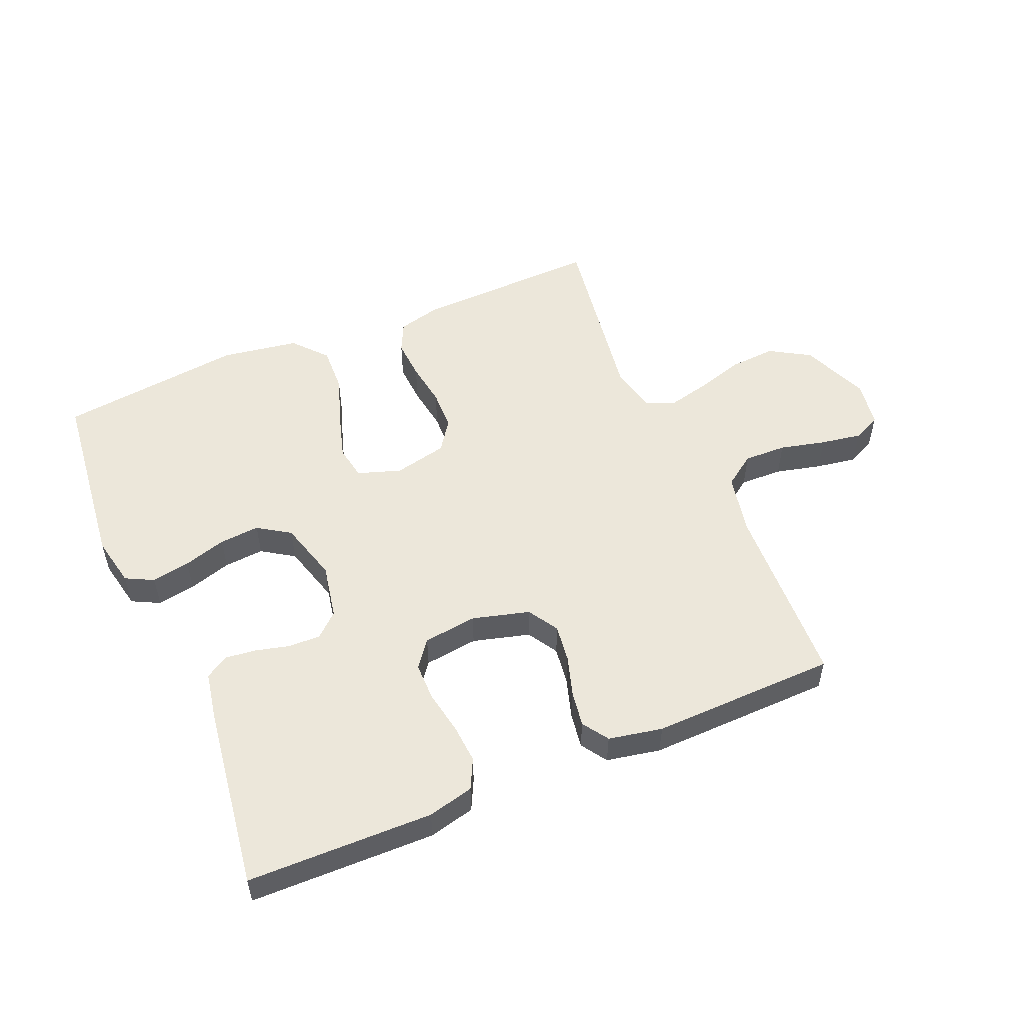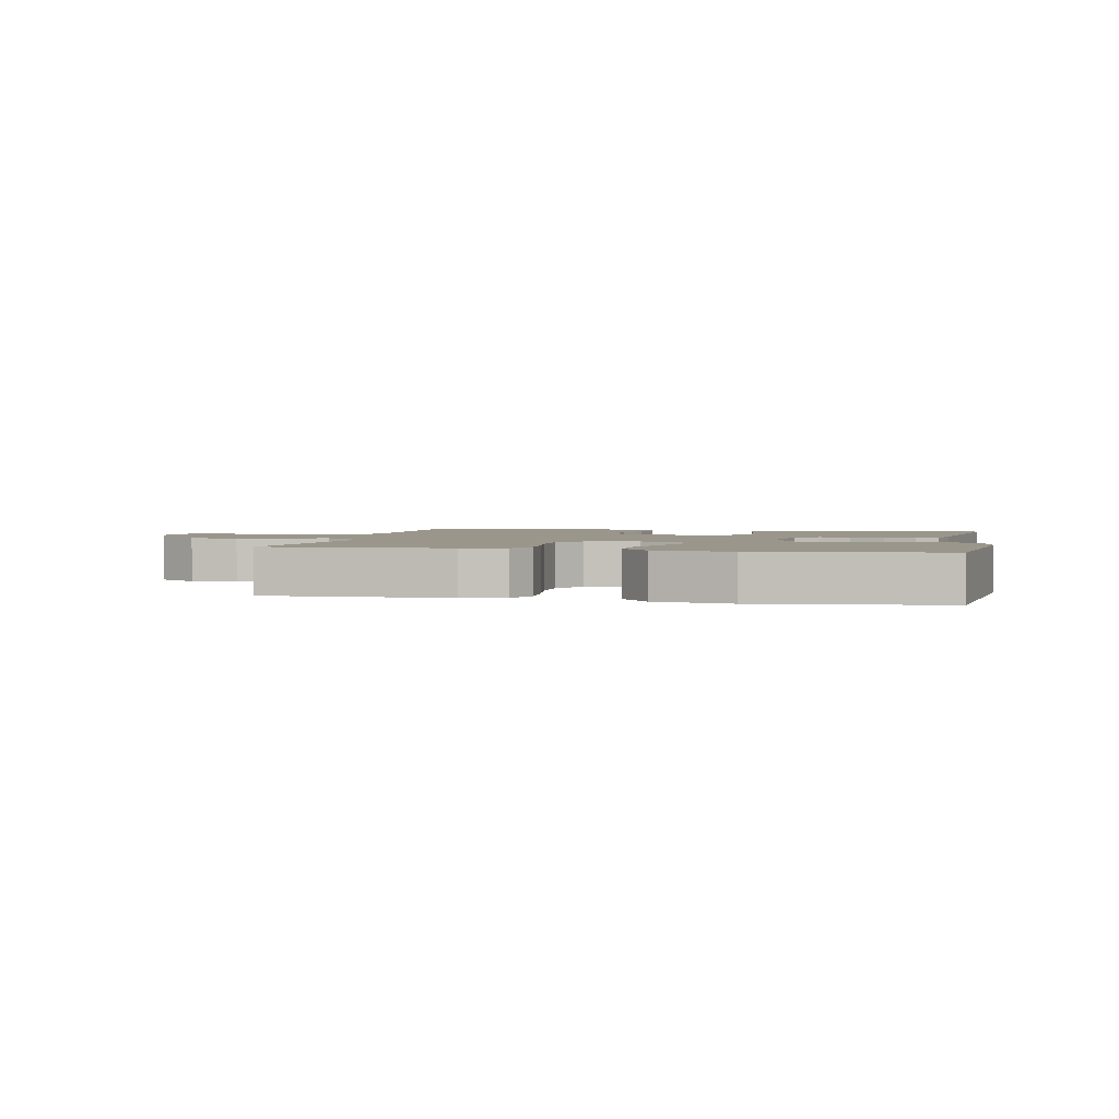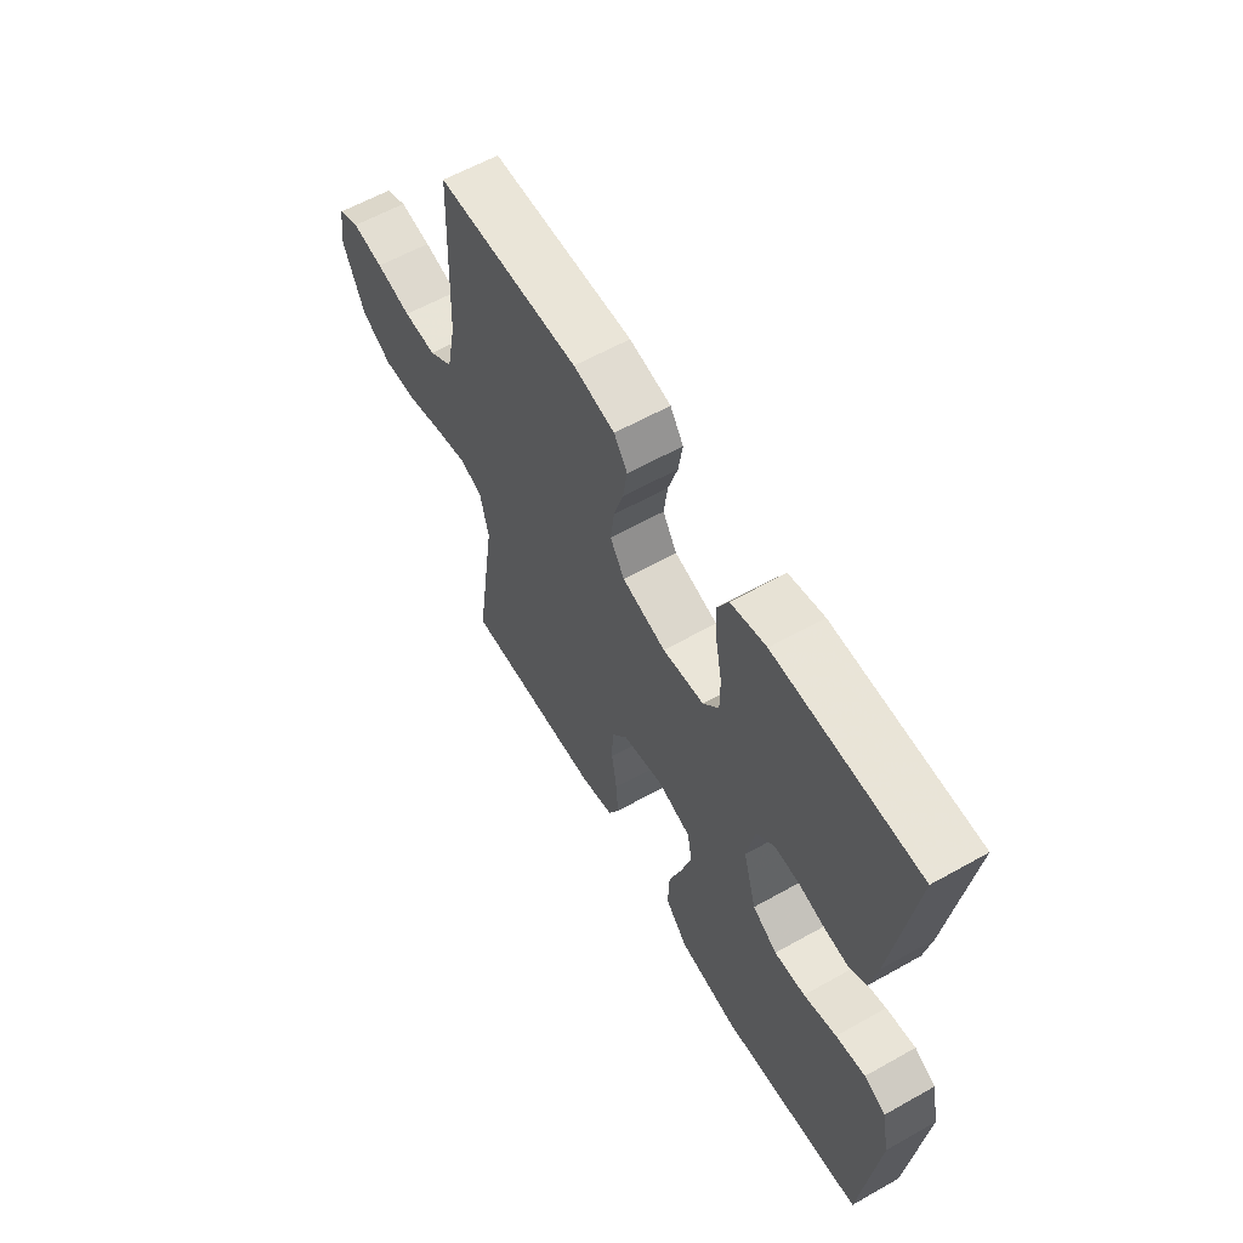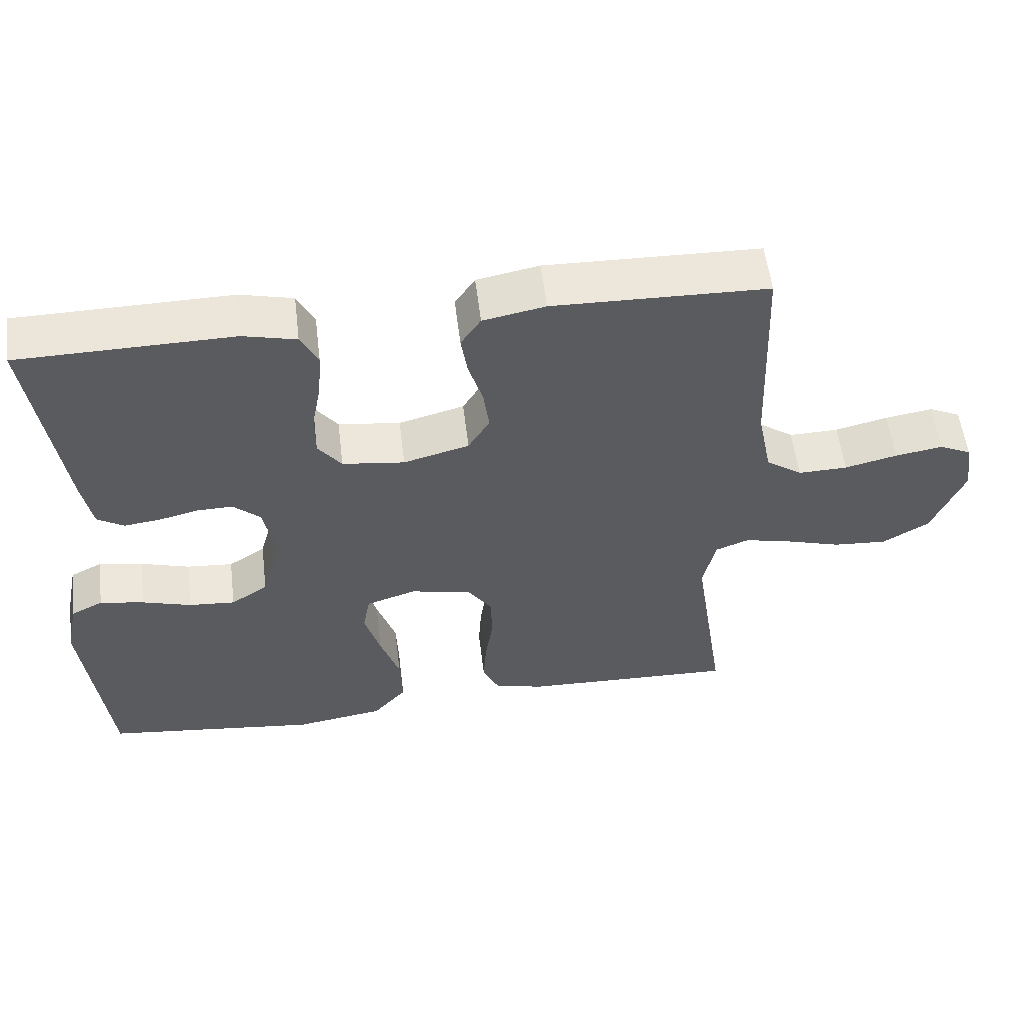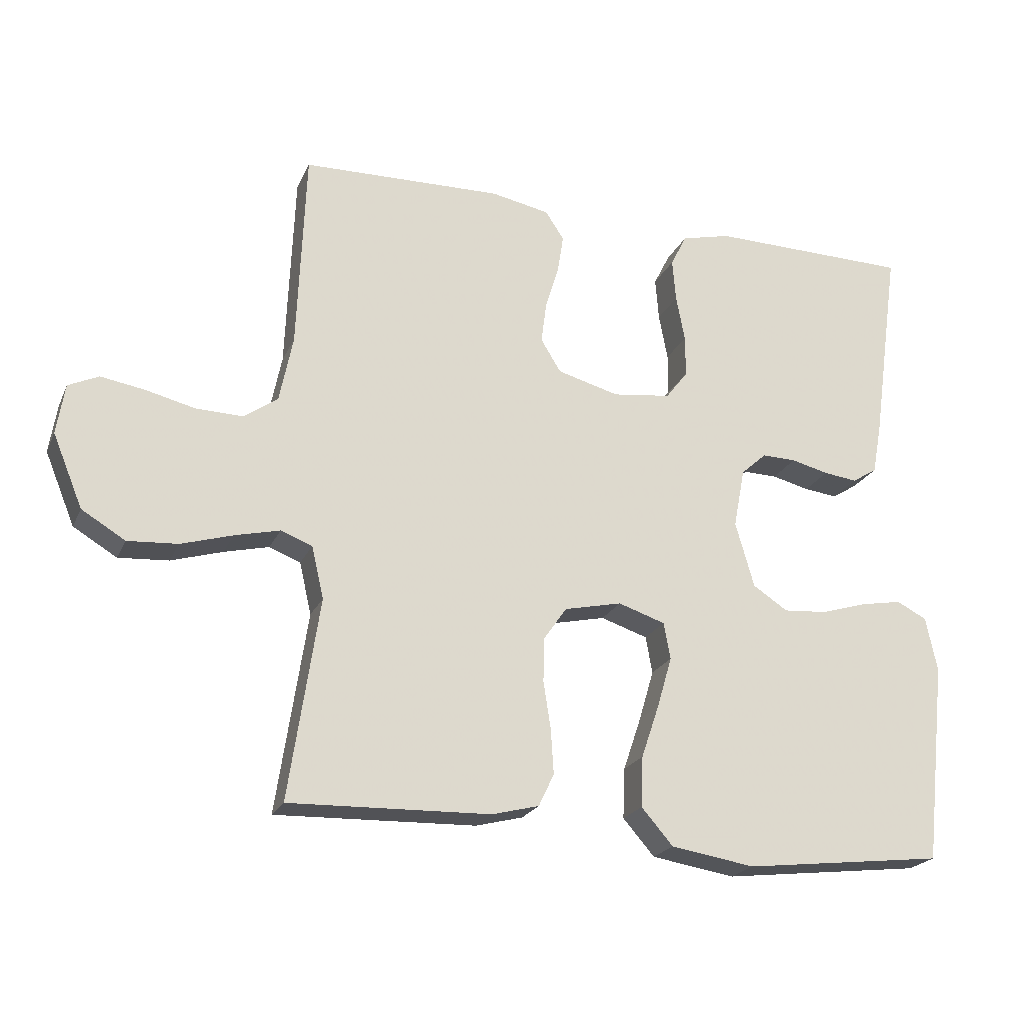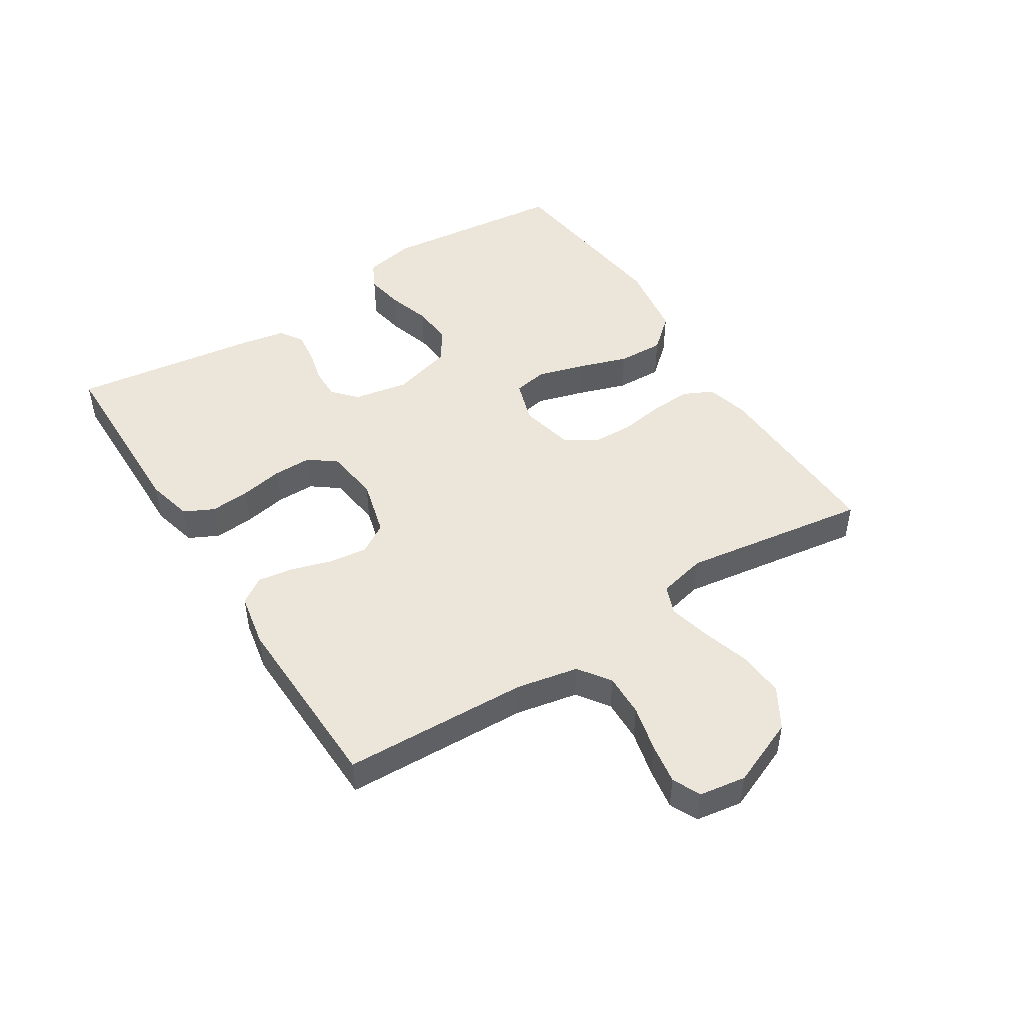
<metadata>
{"format":"obj","ext":"obj","renderer":"f3d","projection":"perspective","resolution":1024,"background":"white","views":[{"elev":53.2,"azim":-23.0,"up":"+Y"},{"elev":2.4,"azim":-167.7,"up":"+Y"},{"elev":60.2,"azim":-119.9,"up":"+Z"},{"elev":55.8,"azim":-6.9,"up":"+Z"},{"elev":-21.9,"azim":160.6,"up":"+Z"},{"elev":47.7,"azim":57.4,"up":"+Y"}]}
</metadata>
<code>
v -0.5 0.07 -0.5
v -0.533 0.07 -0.2
v -0.516 0.07 -0.118
v -0.471 0.07 -0.095
v -0.409 0.07 -0.106
v -0.34 0.07 -0.127
v -0.275 0.07 -0.132
v -0.223 0.07 -0.098
v -0.195 0.07 0
v -0.212 0.07 0.089
v -0.25 0.07 0.123
v -0.301 0.07 0.122
v -0.357 0.07 0.108
v -0.407 0.07 0.102
v -0.444 0.07 0.125
v -0.458 0.07 0.2
v -0.5 0.07 0.5
v -0.2 0.07 0.505
v -0.126 0.07 0.487
v -0.102 0.07 0.439
v -0.107 0.07 0.375
v -0.12 0.07 0.306
v -0.12 0.07 0.244
v -0.087 0.07 0.201
v 0 0.07 0.19
v 0.092 0.07 0.215
v 0.122 0.07 0.264
v 0.114 0.07 0.325
v 0.094 0.07 0.39
v 0.085 0.07 0.448
v 0.113 0.07 0.49
v 0.2 0.07 0.507
v 0.5 0.07 0.5
v 0.512 0.07 0.2
v 0.532 0.07 0.101
v 0.583 0.07 0.065
v 0.652 0.07 0.067
v 0.726 0.07 0.085
v 0.792 0.07 0.096
v 0.837 0.07 0.075
v 0.849 0.07 0
v 0.804 0.07 -0.109
v 0.739 0.07 -0.148
v 0.664 0.07 -0.143
v 0.587 0.07 -0.12
v 0.52 0.07 -0.104
v 0.473 0.07 -0.122
v 0.455 0.07 -0.2
v 0.5 0.07 -0.5
v 0.2 0.07 -0.491
v 0.13 0.07 -0.473
v 0.107 0.07 -0.425
v 0.111 0.07 -0.359
v 0.122 0.07 -0.287
v 0.12 0.07 -0.221
v 0.086 0.07 -0.172
v 0 0.07 -0.153
v -0.07 0.07 -0.176
v -0.08 0.07 -0.231
v -0.058 0.07 -0.306
v -0.031 0.07 -0.386
v -0.028 0.07 -0.461
v -0.075 0.07 -0.515
v -0.2 0.07 -0.535
v -0.5 0 -0.5
v -0.533 0 -0.2
v -0.516 0 -0.118
v -0.471 0 -0.095
v -0.409 0 -0.106
v -0.34 0 -0.127
v -0.275 0 -0.132
v -0.223 0 -0.098
v -0.195 0 0
v -0.212 0 0.089
v -0.25 0 0.123
v -0.301 0 0.122
v -0.357 0 0.108
v -0.407 0 0.102
v -0.444 0 0.125
v -0.458 0 0.2
v -0.5 0 0.5
v -0.2 0 0.505
v -0.126 0 0.487
v -0.102 0 0.439
v -0.107 0 0.375
v -0.12 0 0.306
v -0.12 0 0.244
v -0.087 0 0.201
v 0 0 0.19
v 0.092 0 0.215
v 0.122 0 0.264
v 0.114 0 0.325
v 0.094 0 0.39
v 0.085 0 0.448
v 0.113 0 0.49
v 0.2 0 0.507
v 0.5 0 0.5
v 0.512 0 0.2
v 0.532 0 0.101
v 0.583 0 0.065
v 0.652 0 0.067
v 0.726 0 0.085
v 0.792 0 0.096
v 0.837 0 0.075
v 0.849 0 0
v 0.804 0 -0.109
v 0.739 0 -0.148
v 0.664 0 -0.143
v 0.587 0 -0.12
v 0.52 0 -0.104
v 0.473 0 -0.122
v 0.455 0 -0.2
v 0.5 0 -0.5
v 0.2 0 -0.491
v 0.13 0 -0.473
v 0.107 0 -0.425
v 0.111 0 -0.359
v 0.122 0 -0.287
v 0.12 0 -0.221
v 0.086 0 -0.172
v 0 0 -0.153
v -0.07 0 -0.176
v -0.08 0 -0.231
v -0.058 0 -0.306
v -0.031 0 -0.386
v -0.028 0 -0.461
v -0.075 0 -0.515
v -0.2 0 -0.535
f 60 61 62 63
f 59 60 63 64
f 58 59 64 1
f 51 52 53 54
f 51 54 55
f 48 49 50 51
f 47 48 51 55
f 46 47 55 56
f 42 43 44 45
f 42 45 46
f 41 42 46
f 37 38 39 40
f 37 40 41 46
f 31 32 33 34
f 31 34 35
f 28 29 30 31
f 27 28 31 35
f 26 27 35 36
f 19 20 21 22
f 19 22 23
f 18 19 23
f 17 18 23
f 16 17 23 24
f 12 13 14 15
f 11 12 15 16
f 3 4 5 6
f 3 6 7
f 58 1 2 3
f 57 58 3 7
f 36 37 46 56
f 25 26 36 56
f 25 56 57
f 11 16 24 25
f 10 11 25
f 9 10 25 57
f 8 9 57
f 7 8 57
f 127 126 125 124
f 128 127 124 123
f 65 128 123 122
f 118 117 116 115
f 119 118 115
f 115 114 113 112
f 119 115 112 111
f 120 119 111 110
f 109 108 107 106
f 110 109 106
f 110 106 105
f 104 103 102 101
f 110 105 104 101
f 98 97 96 95
f 99 98 95
f 95 94 93 92
f 99 95 92 91
f 100 99 91 90
f 86 85 84 83
f 87 86 83
f 87 83 82
f 87 82 81
f 88 87 81 80
f 79 78 77 76
f 80 79 76 75
f 70 69 68 67
f 71 70 67
f 67 66 65 122
f 71 67 122 121
f 120 110 101 100
f 120 100 90 89
f 121 120 89
f 89 88 80 75
f 89 75 74
f 121 89 74 73
f 121 73 72
f 121 72 71
f 1 65 66 2
f 2 66 67 3
f 3 67 68 4
f 4 68 69 5
f 5 69 70 6
f 6 70 71 7
f 7 71 72 8
f 8 72 73 9
f 9 73 74 10
f 10 74 75 11
f 11 75 76 12
f 12 76 77 13
f 13 77 78 14
f 14 78 79 15
f 15 79 80 16
f 16 80 81 17
f 17 81 82 18
f 18 82 83 19
f 19 83 84 20
f 20 84 85 21
f 21 85 86 22
f 22 86 87 23
f 23 87 88 24
f 24 88 89 25
f 25 89 90 26
f 26 90 91 27
f 27 91 92 28
f 28 92 93 29
f 29 93 94 30
f 30 94 95 31
f 31 95 96 32
f 32 96 97 33
f 33 97 98 34
f 34 98 99 35
f 35 99 100 36
f 36 100 101 37
f 37 101 102 38
f 38 102 103 39
f 39 103 104 40
f 40 104 105 41
f 41 105 106 42
f 42 106 107 43
f 43 107 108 44
f 44 108 109 45
f 45 109 110 46
f 46 110 111 47
f 47 111 112 48
f 48 112 113 49
f 49 113 114 50
f 50 114 115 51
f 51 115 116 52
f 52 116 117 53
f 53 117 118 54
f 54 118 119 55
f 55 119 120 56
f 56 120 121 57
f 57 121 122 58
f 58 122 123 59
f 59 123 124 60
f 60 124 125 61
f 61 125 126 62
f 62 126 127 63
f 63 127 128 64
f 64 128 65 1

</code>
